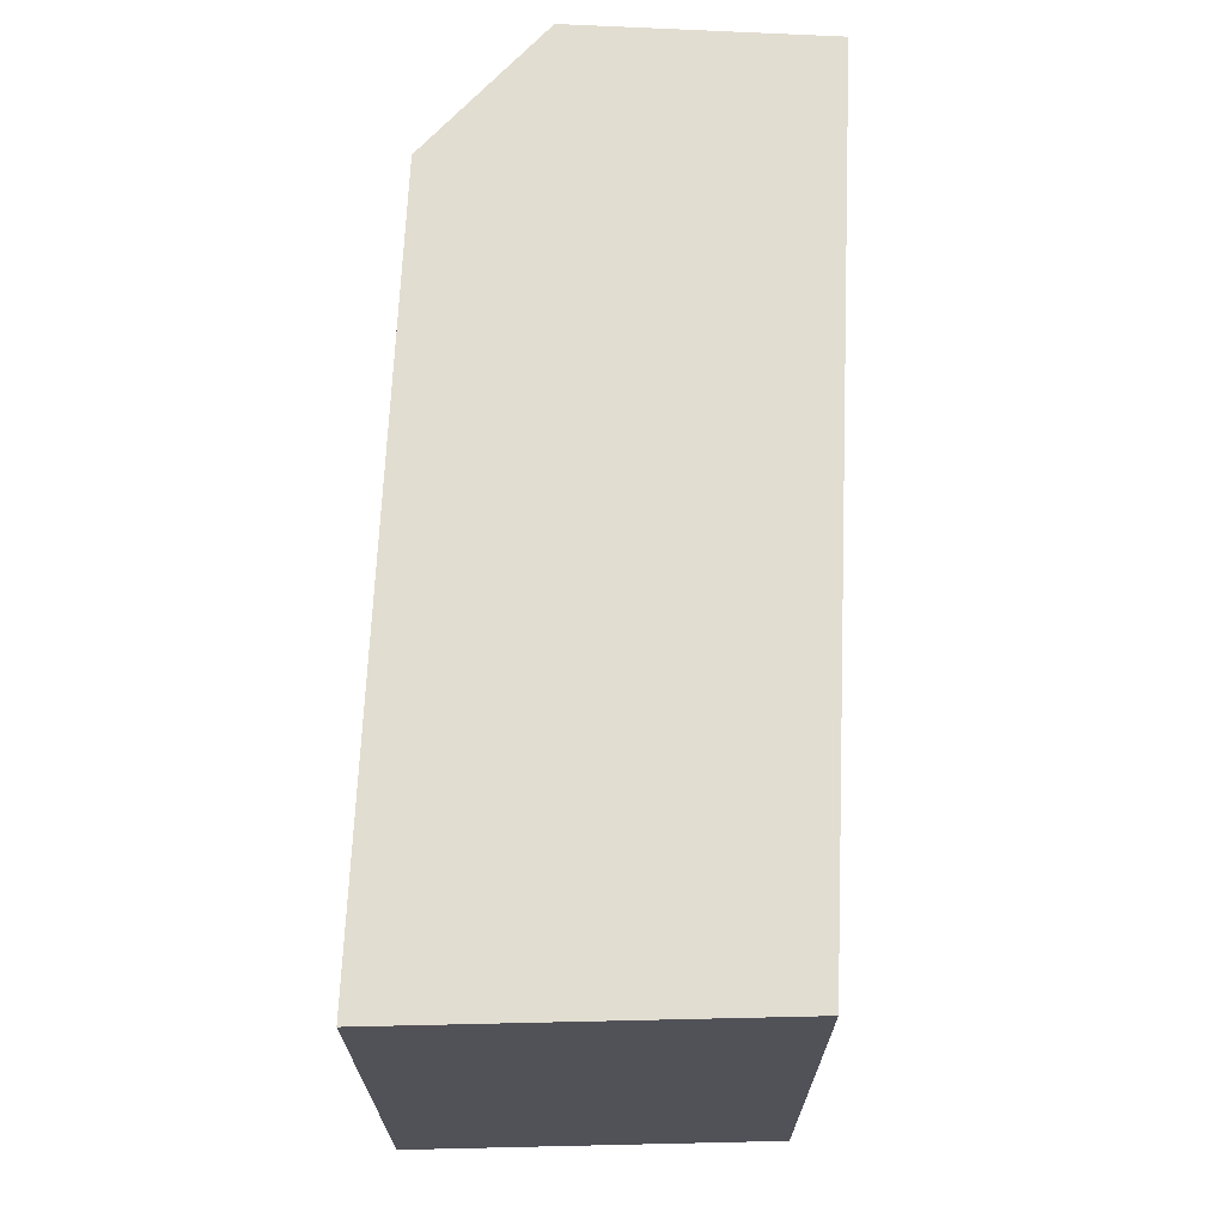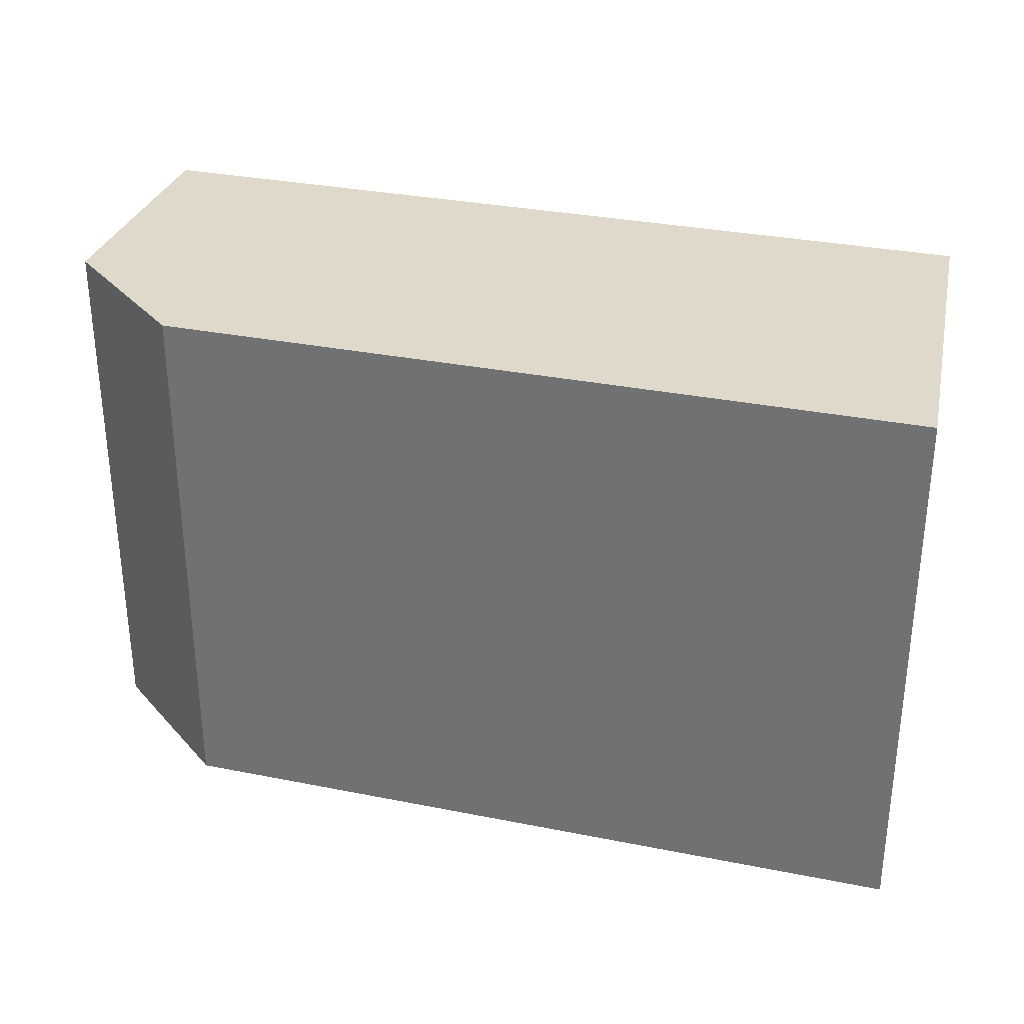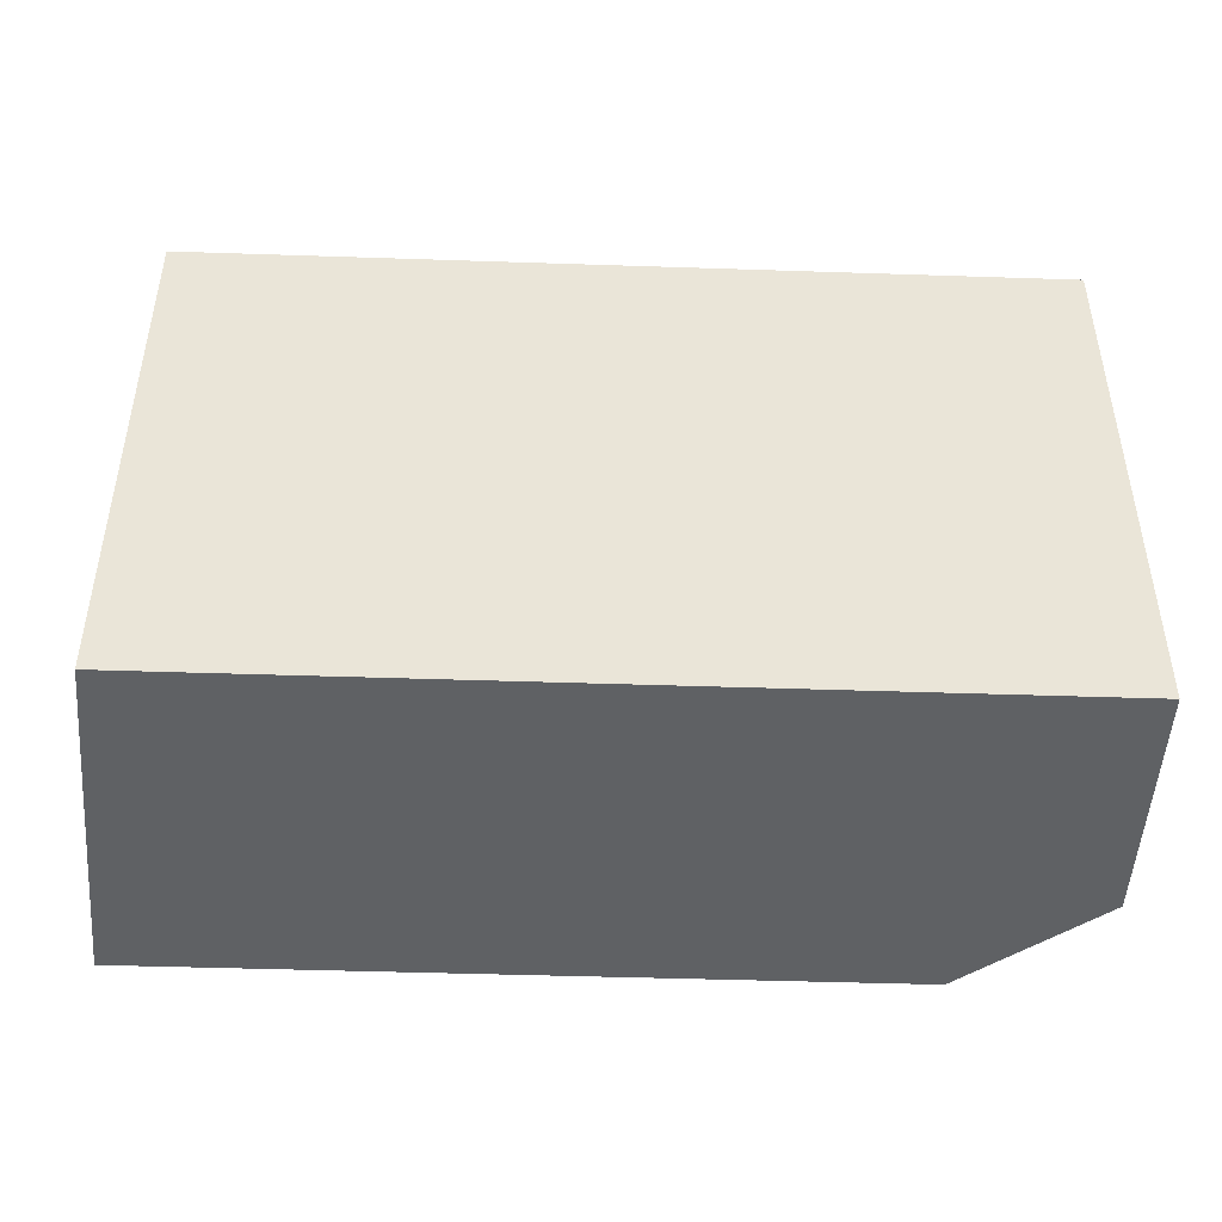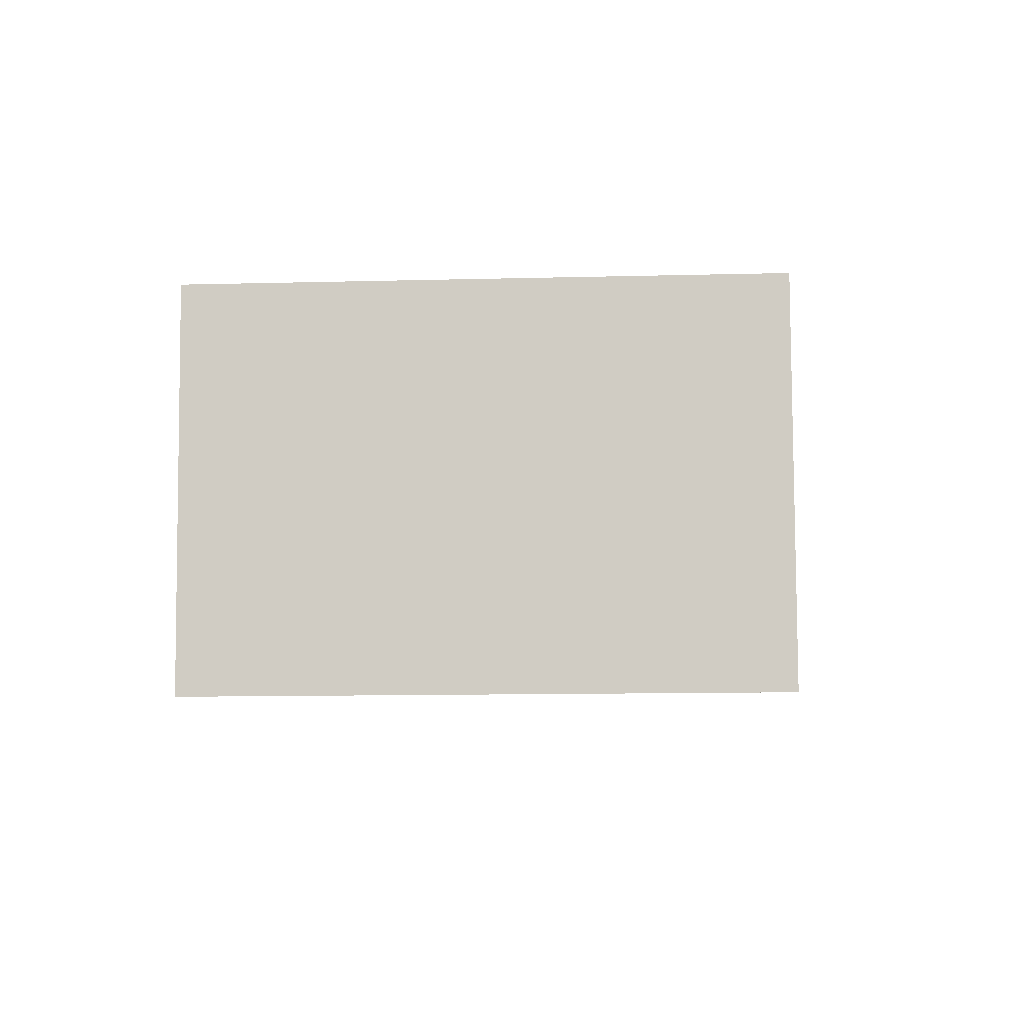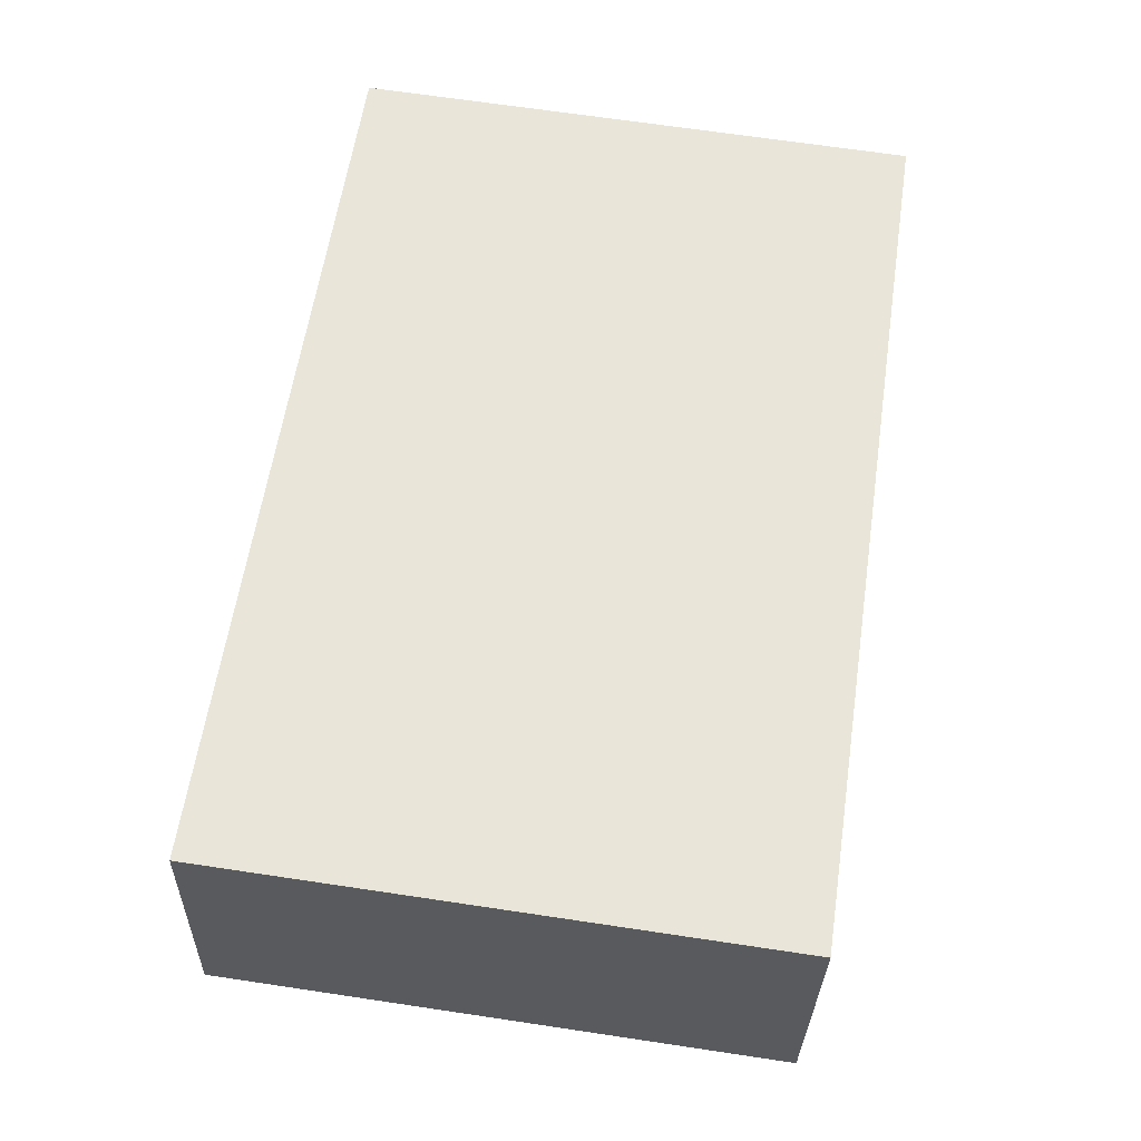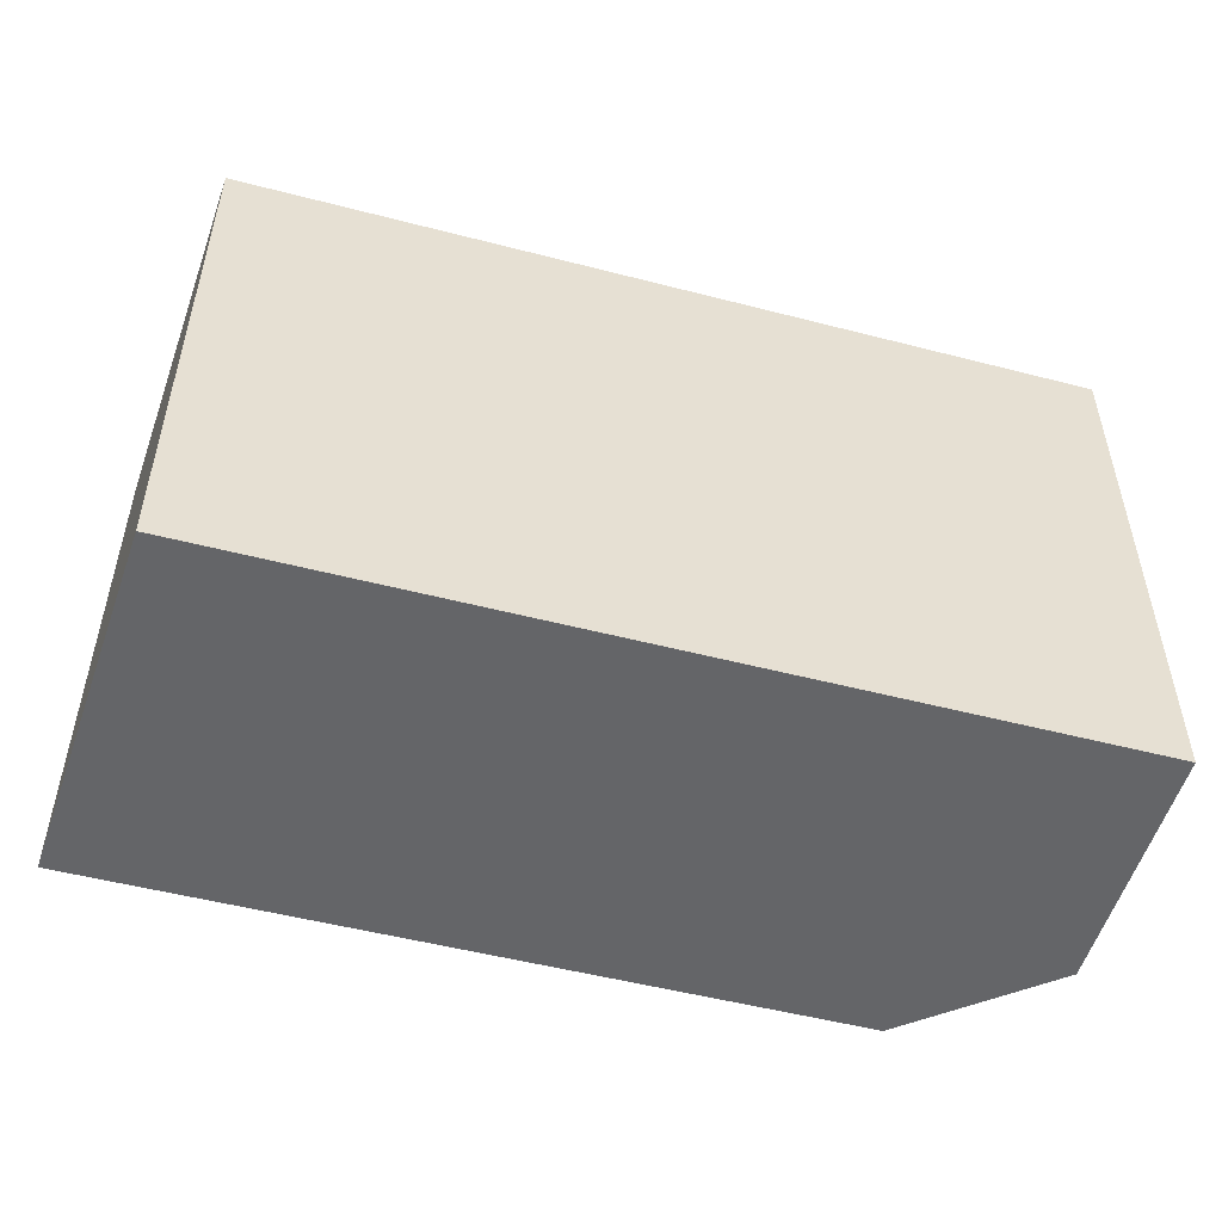
<metadata>
{"format":"obj","ext":"obj","renderer":"f3d","projection":"perspective","resolution":1024,"background":"white","views":[{"elev":68.4,"azim":-96.5,"up":"+Y"},{"elev":31.8,"azim":-173.3,"up":"+Y"},{"elev":-45.9,"azim":-11.2,"up":"+Y"},{"elev":-12.2,"azim":-86.6,"up":"+Z"},{"elev":68.1,"azim":98.5,"up":"+Z"},{"elev":-51.6,"azim":-24.7,"up":"+Y"}]}
</metadata>
<code>
v 9.897 0 -3.621
v 13.32 0 0.2912
v 12.1 0 7.626
v -12.6 0 3.714
v -11.62 0 -7.043
v -11.62 15.9 -7.043
v 13.32 15.9 0.2912
v 12.1 15.9 7.626
v 9.897 15.9 -3.621
v -12.6 15.9 3.714
f 1 2 3
f 4 5 1
f 1 3 4
f 5 1 6
f 1 2 7
f 4 5 6
f 2 3 8
f 3 4 8
f 1 6 9
f 1 9 7
f 2 7 8
f 4 10 6
f 4 8 10
f 10 6 9
f 9 7 8
f 9 8 10
f 6 9 9
f 9 7 7
f 7 8 7
f 8 10 8
f 6 6 9
f 9 9 7
f 8 8 7
f 10 10 6
f 10 10 8
f 10 6 6
f 9 7 8
f 10 8 10
f 6 9 6
f 10 6 10
f 9 7 10
f 9 6 10
f 3 2 1
f 1 5 4
f 4 3 1
f 6 1 5
f 7 2 1
f 6 5 4
f 8 3 2
f 8 4 3
f 9 6 1
f 7 9 1
f 8 7 2
f 6 10 4
f 10 8 4
f 9 6 10
f 8 7 9
f 10 8 9
f 9 9 6
f 7 7 9
f 7 8 7
f 8 10 8
f 9 6 6
f 7 9 9
f 7 8 8
f 6 10 10
f 8 10 10
f 6 6 10
f 8 7 9
f 10 8 10
f 6 9 6
f 10 6 10
f 10 7 9
f 10 6 9

</code>
